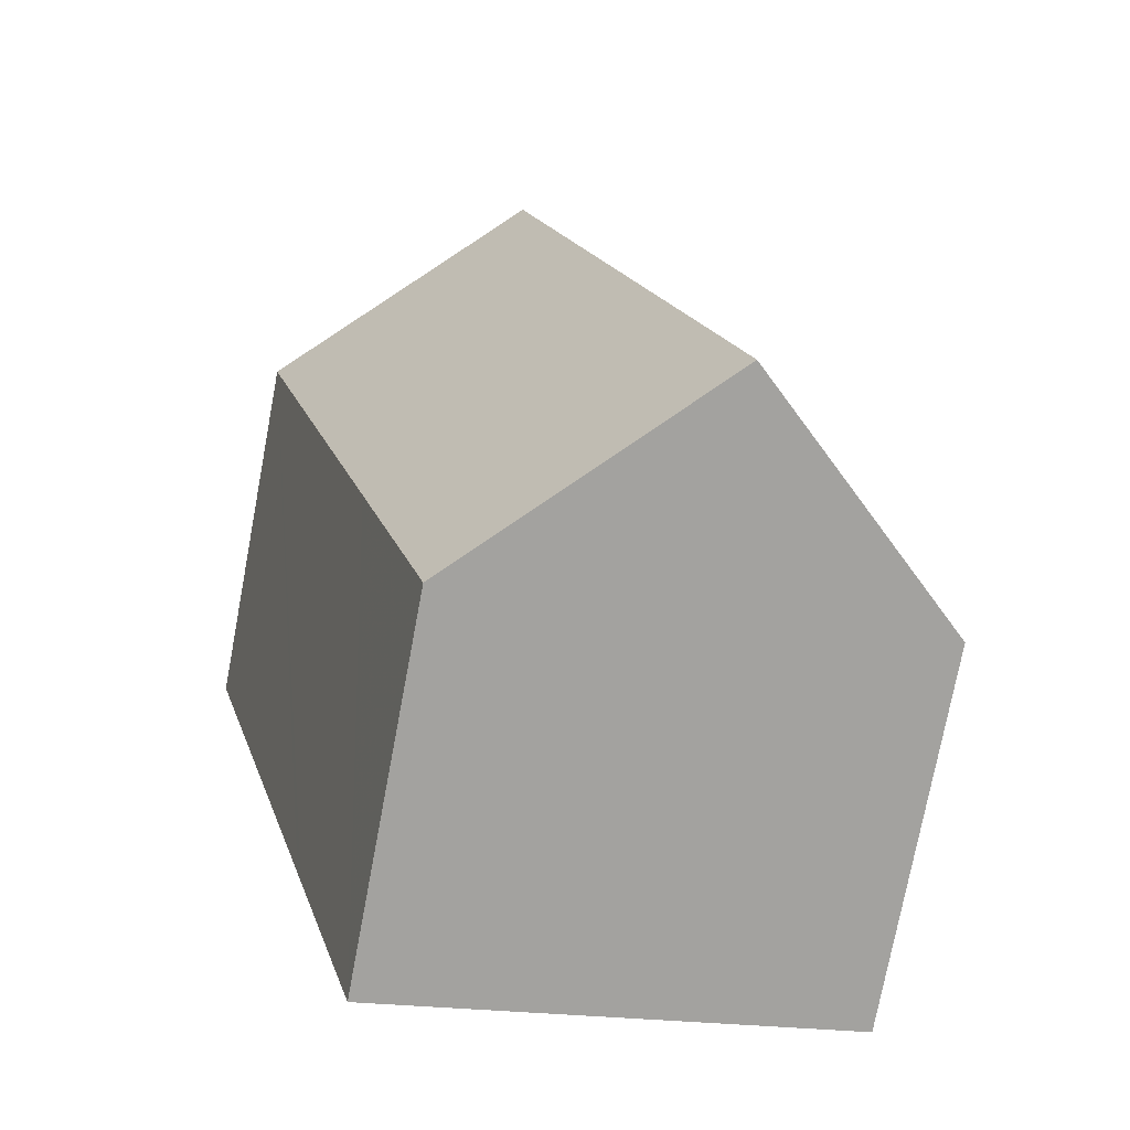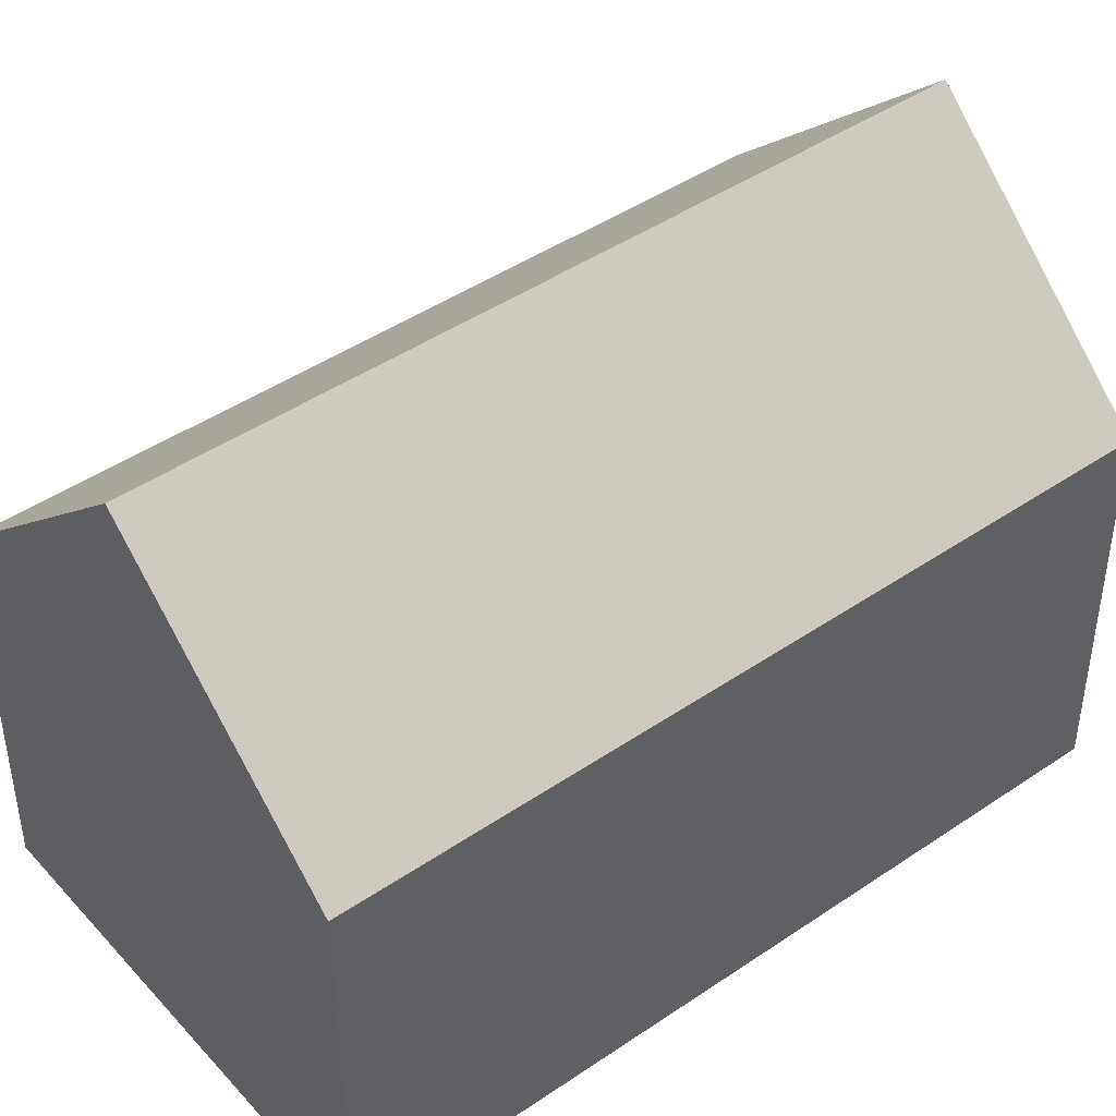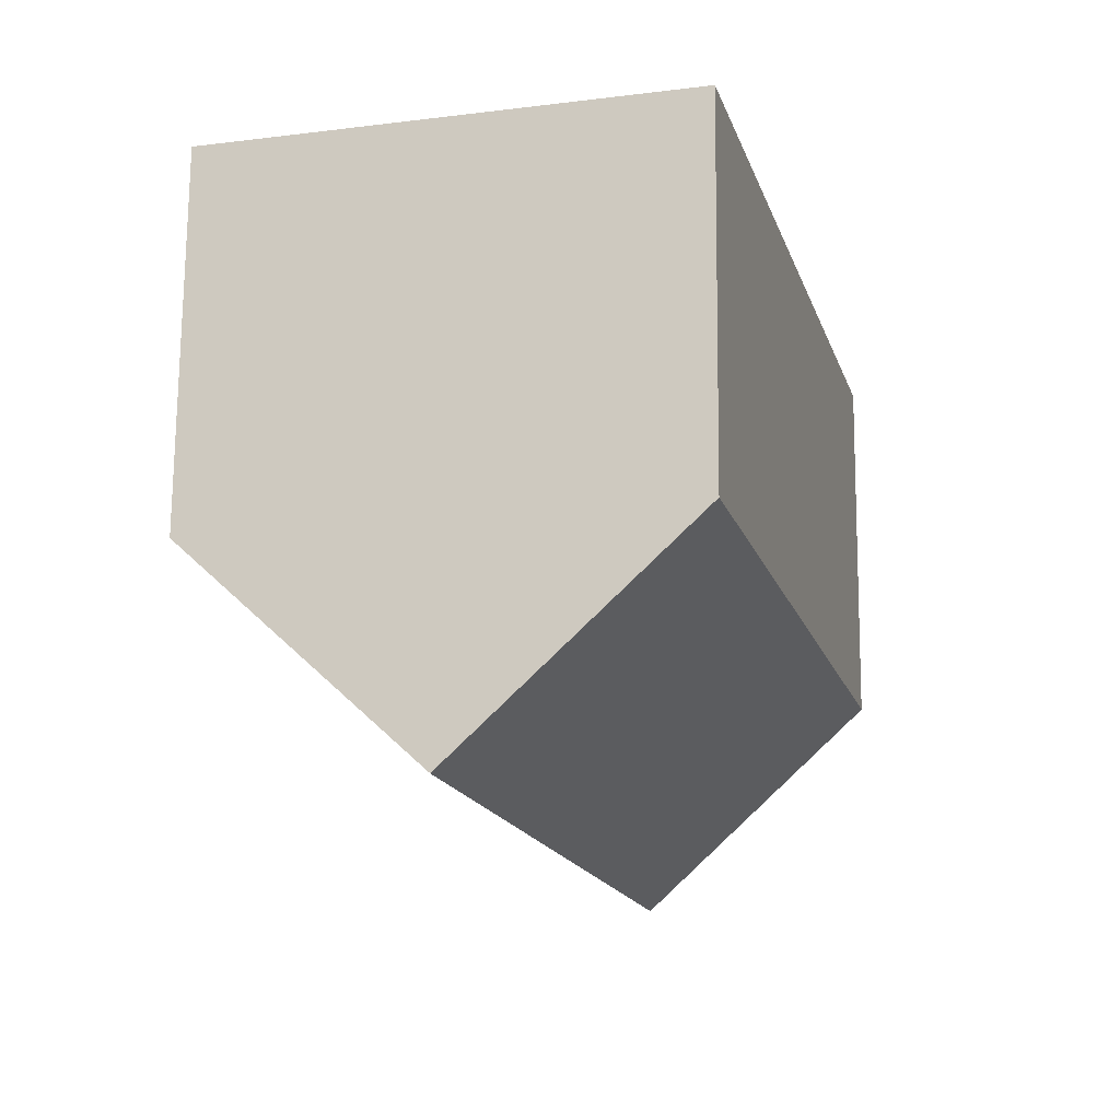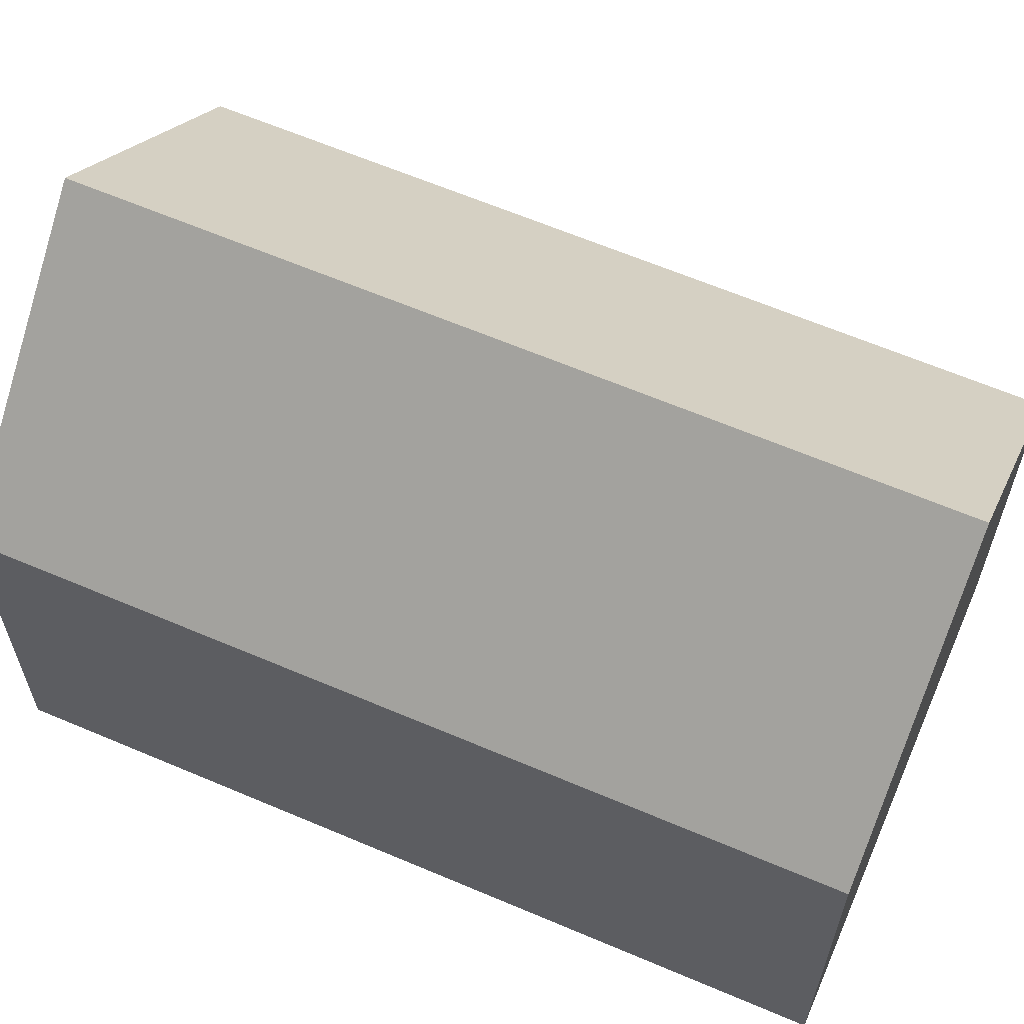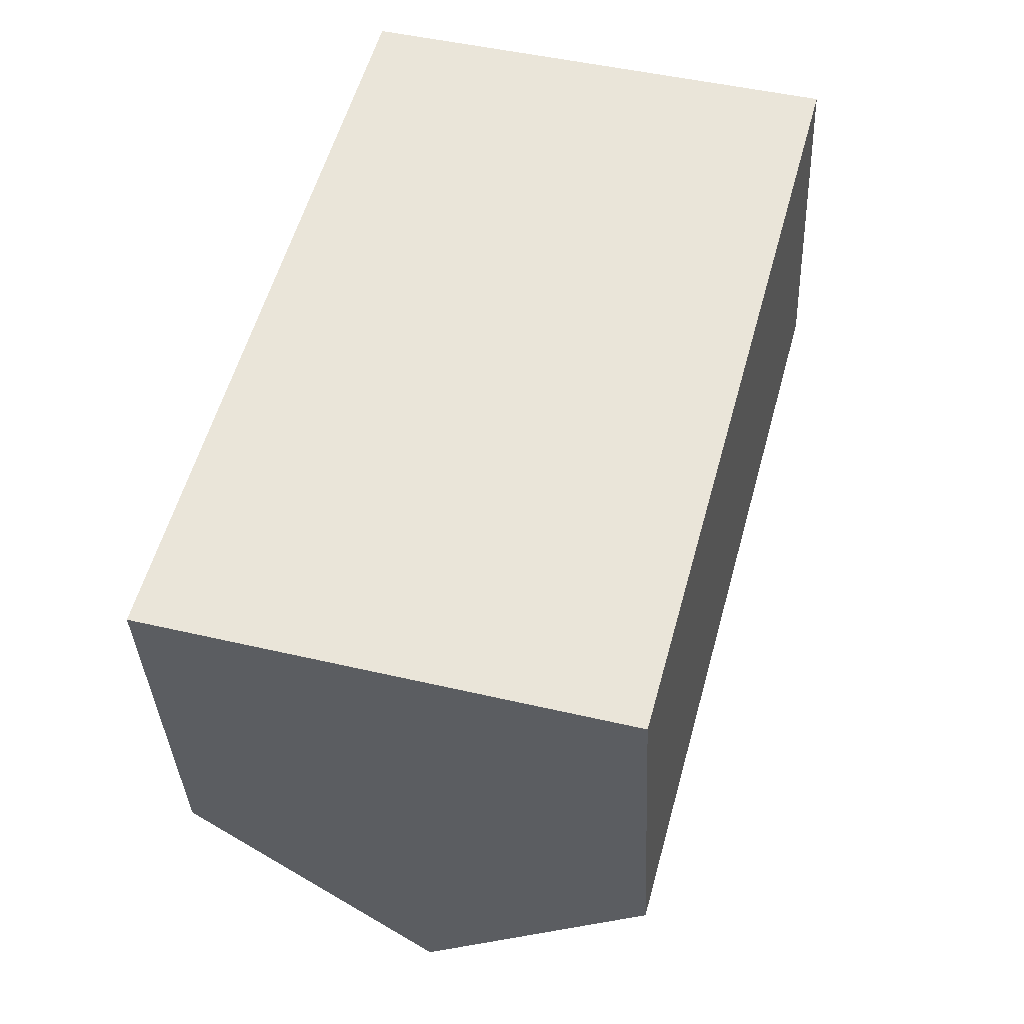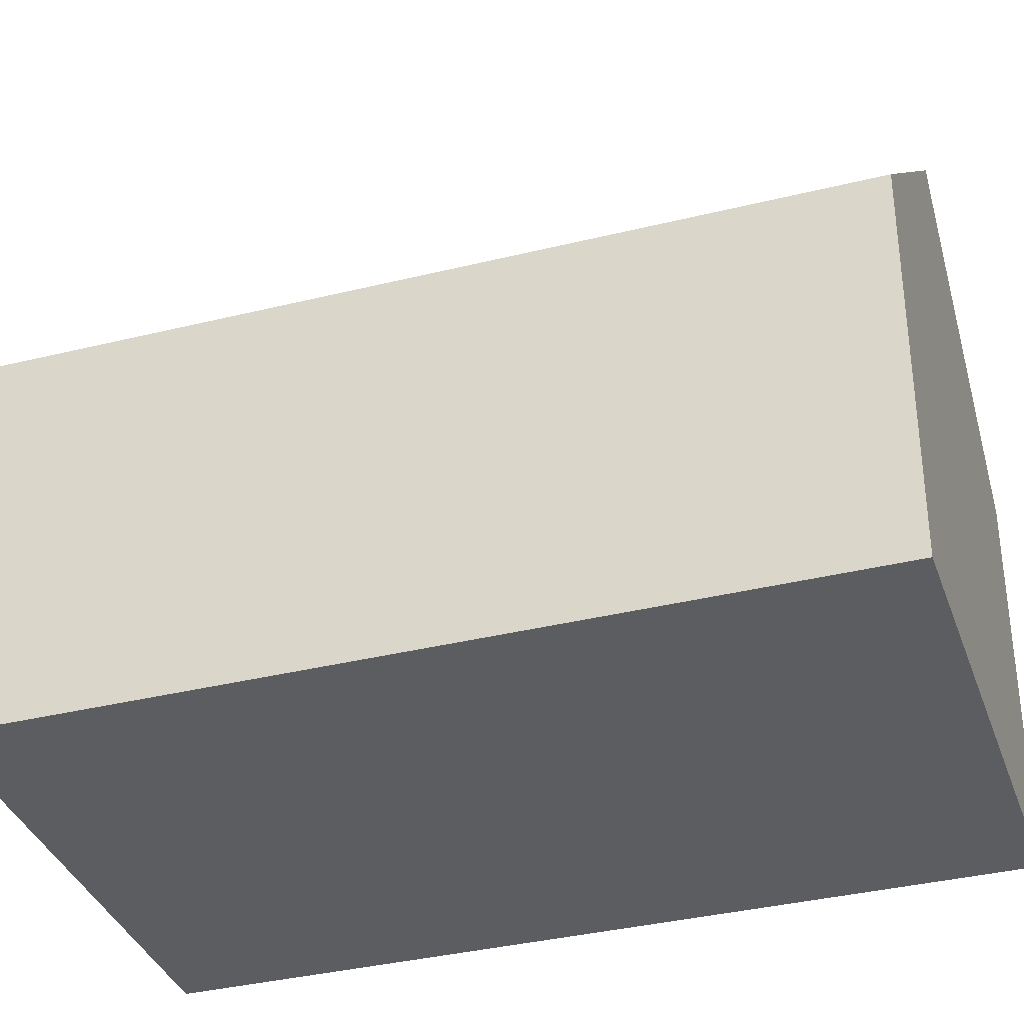
<metadata>
{"format":"obj","ext":"obj","renderer":"f3d","projection":"perspective","resolution":1024,"background":"white","views":[{"elev":-75.6,"azim":169.3,"up":"+Z"},{"elev":44.5,"azim":66.6,"up":"+Y"},{"elev":73.6,"azim":-179.5,"up":"+Z"},{"elev":63.4,"azim":128.4,"up":"+Y"},{"elev":-35.5,"azim":2.5,"up":"+Z"},{"elev":-35.8,"azim":-56.8,"up":"+Y"}]}
</metadata>
<code>
v  5.977 15.06 -1.614
v  5.282 9.496 19.56
v  11.26 15.06 17.94
v  0.791 9.496 2.929
v  0 9.496 5.815e-16
v  17.23 9.496 16.31
v  14.71 9.496 6.966
v  13.75 9.497 3.441
v  13.62 9.496 2.929
v  11.95 9.496 -3.227
v  11.95 1.976e-16 -3.227
v  13.62 -1.793e-16 2.929
v  13.75 -2.107e-16 3.441
v  14.71 -4.265e-16 6.966
v  17.23 -9.987e-16 16.31
v  0 0 0
v  5.977 9.883e-17 -1.614
v  5.282 -1.198e-15 19.56
v  0.791 -1.793e-16 2.929
v  11.26 -1.098e-15 17.94
g defaultobject
f 1 2 3
f 2 1 4
f 4 1 5
f 6 1 3
f 1 6 7
f 1 7 8
f 1 8 9
f 1 9 10
f 9 11 10
f 11 9 8
f 11 8 12
f 12 8 7
f 12 7 6
f 12 6 13
f 13 6 14
f 14 6 15
f 10 5 1
f 5 10 11
f 5 11 16
f 16 11 17
f 16 4 5
f 4 16 2
f 2 16 18
f 18 16 19
f 2 6 3
f 6 2 18
f 6 18 15
f 15 18 20
f 17 19 16
f 19 17 18
f 18 17 11
f 18 11 12
f 18 12 13
f 18 13 14
f 18 14 20
f 20 14 15

</code>
